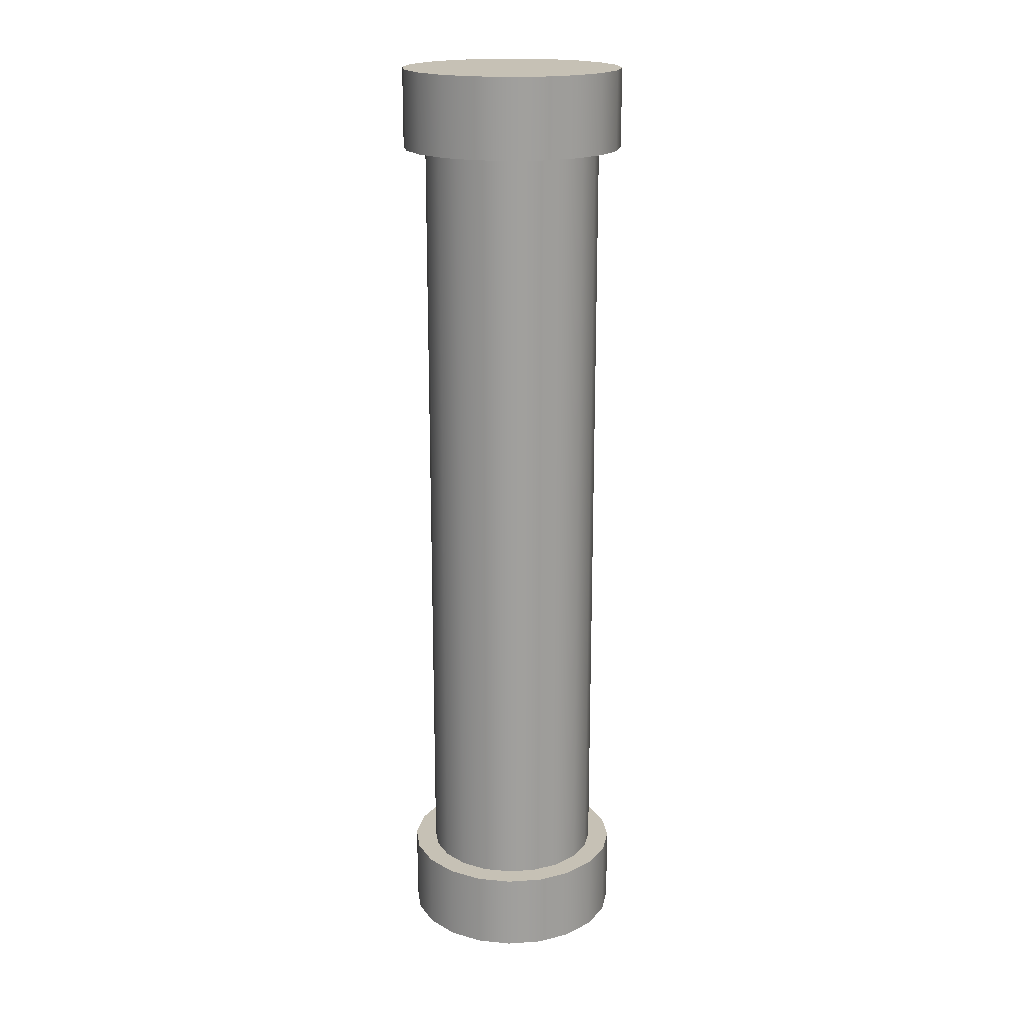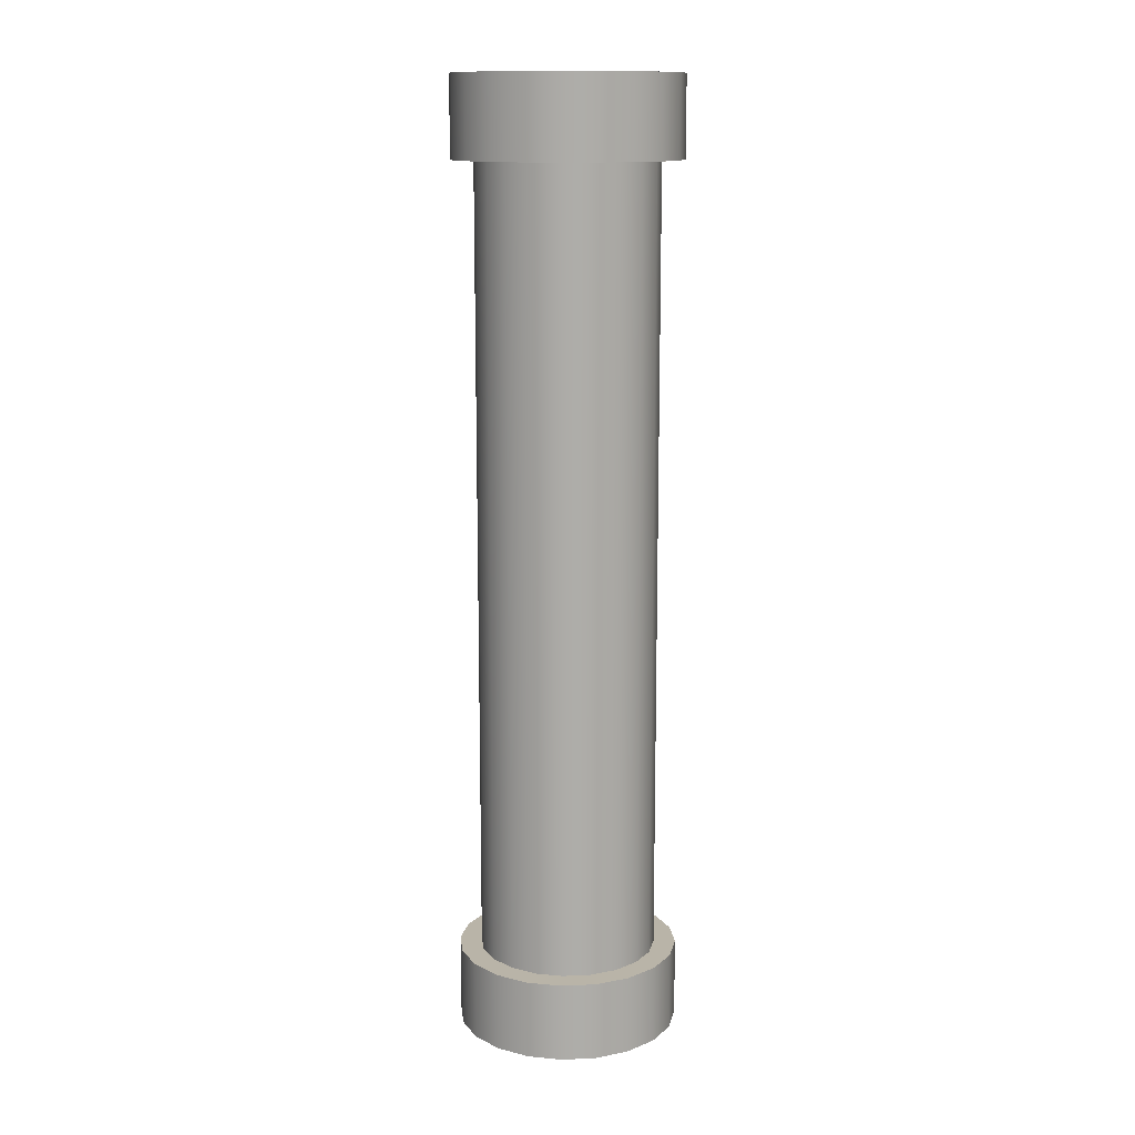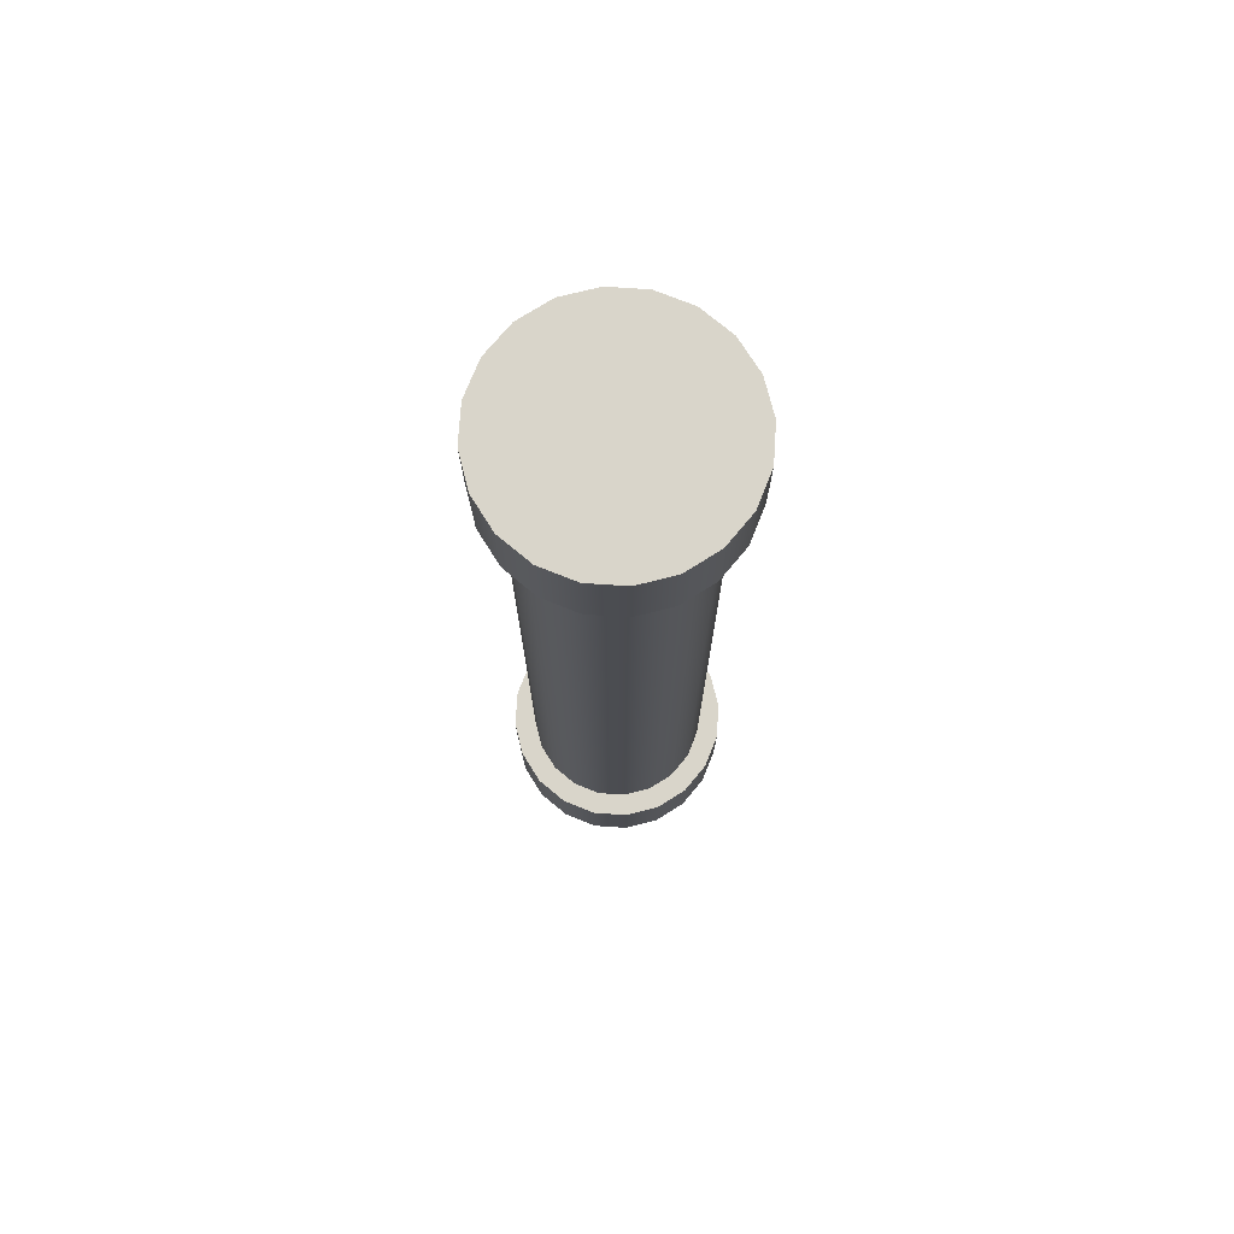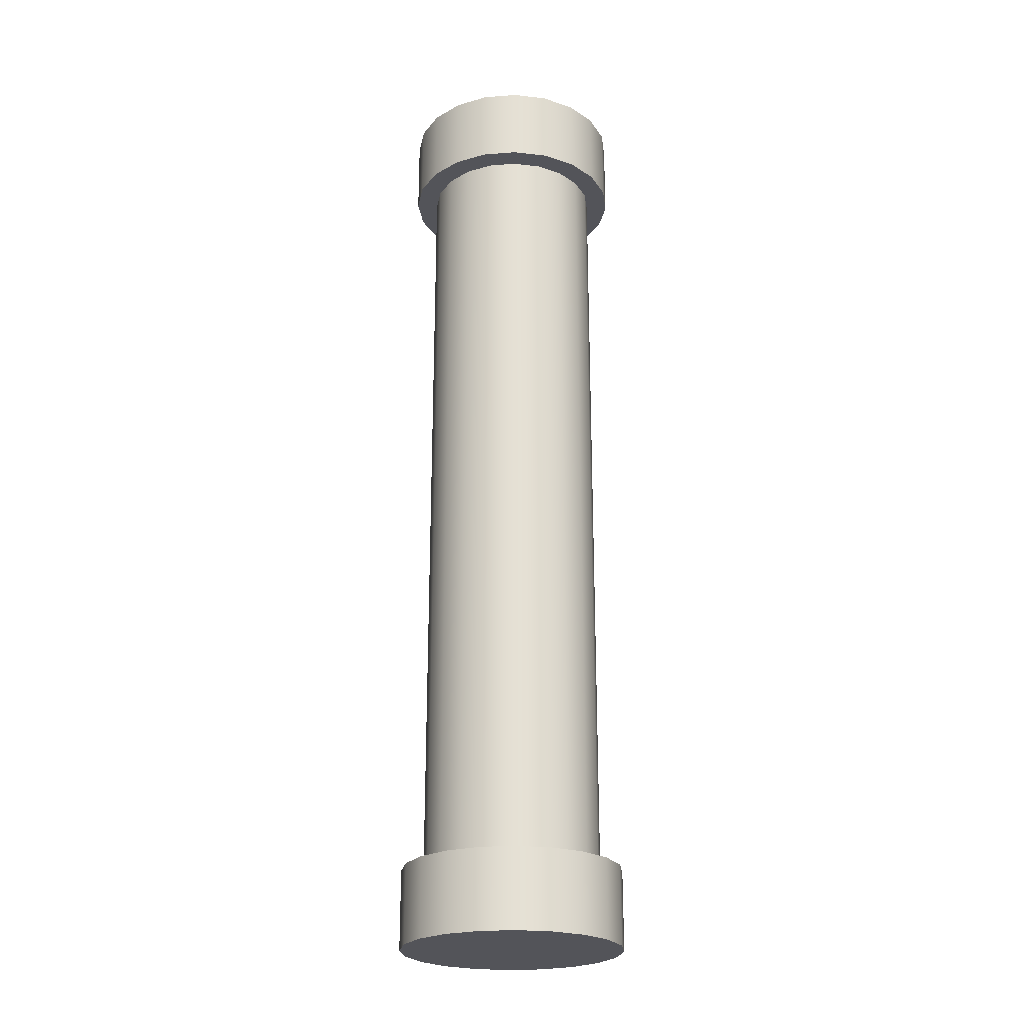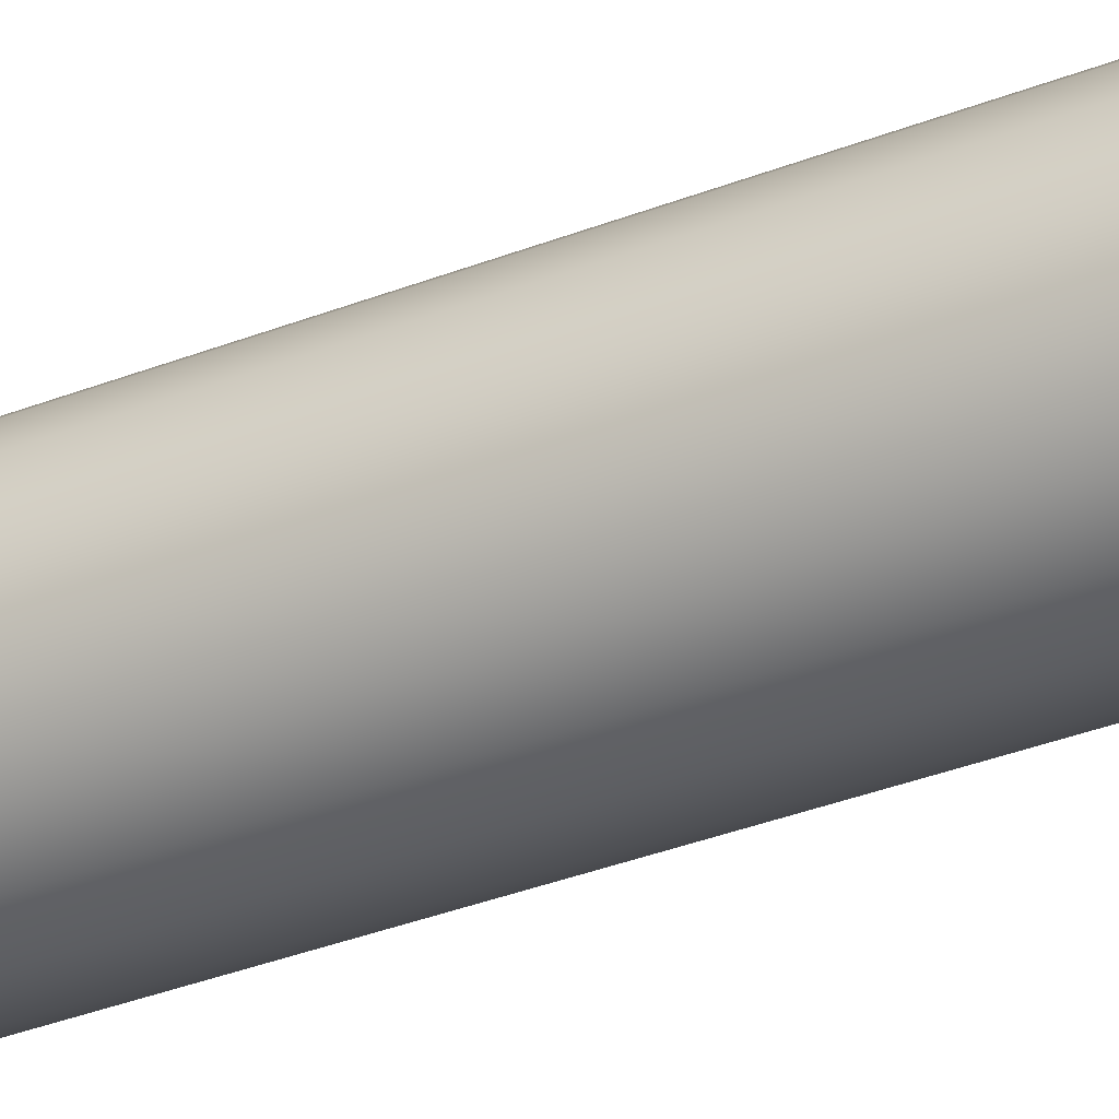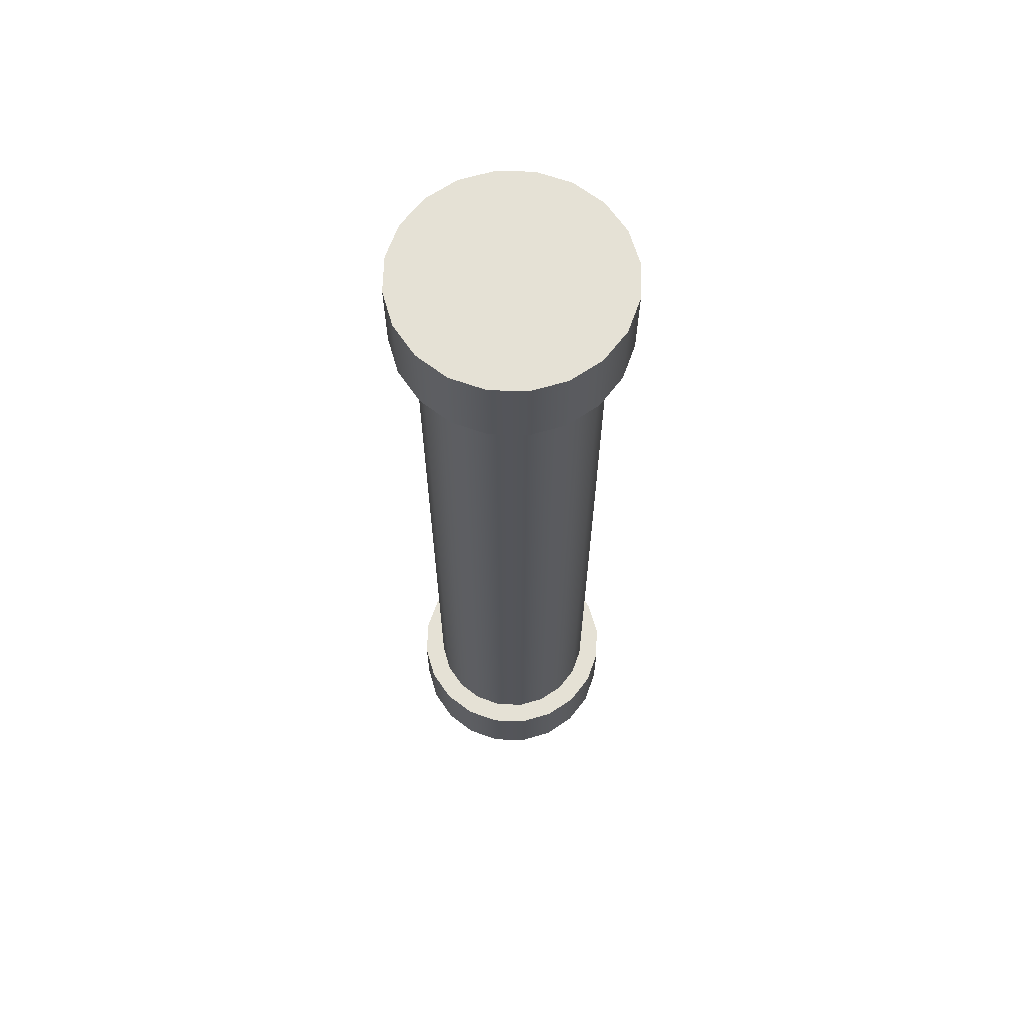
<metadata>
{"format":"obj","ext":"obj","renderer":"f3d","projection":"perspective","resolution":1024,"background":"white","views":[{"elev":18.8,"azim":-88.3,"up":"+Y"},{"elev":13.3,"azim":-15.1,"up":"+Y"},{"elev":74.4,"azim":-77.2,"up":"+Y"},{"elev":-23.9,"azim":16.3,"up":"+Y"},{"elev":-37.8,"azim":116.1,"up":"+Z"},{"elev":65.1,"azim":-7.3,"up":"+Y"}]}
</metadata>
<code>
g default
v -3.786 -0 -0.06953
v -3.818 -0 -0.1323
v -3.868 -0 -0.182
v -3.93 -0 -0.214
v -4 -0 -0.225
v -4.07 -0 -0.214
v -4.132 -0 -0.182
v -4.182 -0 -0.1323
v -4.214 -0 -0.06953
v -4.225 -0 -0
v -4.214 -0 0.06953
v -4.182 -0 0.1323
v -4.132 -0 0.182
v -4.07 -0 0.214
v -4 -0 0.225
v -3.93 -0 0.214
v -3.868 -0 0.182
v -3.818 -0 0.1323
v -3.786 -0 0.06953
v -3.775 -0 -0
v -3.786 2.4 -0.06953
v -3.818 2.4 -0.1323
v -3.868 2.4 -0.182
v -3.93 2.4 -0.214
v -4 2.4 -0.225
v -4.07 2.4 -0.214
v -4.132 2.4 -0.182
v -4.182 2.4 -0.1323
v -4.214 2.4 -0.06953
v -4.225 2.4 -0
v -4.214 2.4 0.06953
v -4.182 2.4 0.1323
v -4.132 2.4 0.182
v -4.07 2.4 0.214
v -4 2.4 0.225
v -3.93 2.4 0.214
v -3.868 2.4 0.182
v -3.818 2.4 0.1323
v -3.786 2.4 0.06953
v -3.775 2.4 -0
v -4 0 0
v -4 2.4 0
v -3.818 0.2 -0.1323
v -3.786 0.2 -0.06953
v -3.868 0.2 -0.182
v -3.93 0.2 -0.214
v -4 0.2 -0.225
v -4.07 0.2 -0.214
v -4.132 0.2 -0.182
v -4.182 0.2 -0.1323
v -4.214 0.2 -0.06953
v -4.225 0.2 -0
v -4.214 0.2 0.06953
v -4.182 0.2 0.1323
v -4.132 0.2 0.182
v -4.07 0.2 0.214
v -4 0.2 0.225
v -3.93 0.2 0.214
v -3.868 0.2 0.182
v -3.818 0.2 0.1323
v -3.786 0.2 0.06953
v -3.775 0.2 -0
v -3.733 -0 -0.08691
v -3.733 0.2 -0.08691
v -3.772 -0 -0.1653
v -3.772 0.2 -0.1653
v -3.835 -0 -0.2275
v -3.835 0.2 -0.2275
v -3.913 -0 -0.2675
v -3.913 0.2 -0.2675
v -4 -0 -0.2812
v -4 0.2 -0.2812
v -4.087 -0 -0.2675
v -4.087 0.2 -0.2675
v -4.165 -0 -0.2275
v -4.165 0.2 -0.2275
v -4.228 -0 -0.1653
v -4.228 0.2 -0.1653
v -4.267 -0 -0.08691
v -4.267 0.2 -0.08691
v -4.281 -0 0
v -4.281 0.2 0
v -4.267 -0 0.08691
v -4.267 0.2 0.08691
v -4.228 -0 0.1653
v -4.228 0.2 0.1653
v -4.165 -0 0.2275
v -4.165 0.2 0.2275
v -4.087 -0 0.2675
v -4.087 0.2 0.2675
v -4 -0 0.2812
v -4 0.2 0.2812
v -3.913 -0 0.2675
v -3.913 0.2 0.2675
v -3.835 -0 0.2275
v -3.835 0.2 0.2275
v -3.772 -0 0.1653
v -3.772 0.2 0.1653
v -3.733 -0 0.08691
v -3.733 0.2 0.08691
v -3.719 -0 0
v -3.719 0.2 0
v -3.818 2.2 -0.1323
v -3.786 2.2 -0.06953
v -3.868 2.2 -0.182
v -3.93 2.2 -0.214
v -4 2.2 -0.225
v -4.07 2.2 -0.214
v -4.132 2.2 -0.182
v -4.182 2.2 -0.1323
v -4.214 2.2 -0.06953
v -4.225 2.2 -0
v -4.214 2.2 0.06953
v -4.182 2.2 0.1323
v -4.132 2.2 0.182
v -4.07 2.2 0.214
v -4 2.2 0.225
v -3.93 2.2 0.214
v -3.868 2.2 0.182
v -3.818 2.2 0.1323
v -3.786 2.2 0.06953
v -3.775 2.2 -0
v -3.772 2.2 -0.1653
v -3.772 2.4 -0.1653
v -3.733 2.4 -0.08691
v -3.733 2.2 -0.08691
v -3.835 2.2 -0.2275
v -3.835 2.4 -0.2275
v -3.913 2.2 -0.2675
v -3.913 2.4 -0.2675
v -4 2.2 -0.2812
v -4 2.4 -0.2812
v -4.087 2.2 -0.2675
v -4.087 2.4 -0.2675
v -4.165 2.2 -0.2275
v -4.165 2.4 -0.2275
v -4.228 2.2 -0.1653
v -4.228 2.4 -0.1653
v -4.267 2.2 -0.08691
v -4.267 2.4 -0.08691
v -4.281 2.2 0
v -4.281 2.4 0
v -4.267 2.2 0.08691
v -4.267 2.4 0.08691
v -4.228 2.2 0.1653
v -4.228 2.4 0.1653
v -4.165 2.2 0.2275
v -4.165 2.4 0.2275
v -4.087 2.2 0.2675
v -4.087 2.4 0.2675
v -4 2.2 0.2812
v -4 2.4 0.2812
v -3.913 2.2 0.2675
v -3.913 2.4 0.2675
v -3.835 2.2 0.2275
v -3.835 2.4 0.2275
v -3.772 2.2 0.1653
v -3.772 2.4 0.1653
v -3.733 2.2 0.08691
v -3.733 2.4 0.08691
v -3.719 2.2 0
v -3.719 2.4 0
g PropZoo:pCylinder6
f 64 63 65 66
f 66 65 67 68
f 68 67 69 70
f 70 69 71 72
f 72 71 73 74
f 74 73 75 76
f 76 75 77 78
f 78 77 79 80
f 80 79 81 82
f 82 81 83 84
f 84 83 85 86
f 86 85 87 88
f 88 87 89 90
f 90 89 91 92
f 92 91 93 94
f 94 93 95 96
f 96 95 97 98
f 98 97 99 100
f 100 99 101 102
f 102 101 63 64
f 2 1 41
f 3 2 41
f 4 3 41
f 5 4 41
f 6 5 41
f 7 6 41
f 8 7 41
f 9 8 41
f 10 9 41
f 11 10 41
f 12 11 41
f 13 12 41
f 14 13 41
f 15 14 41
f 16 15 41
f 17 16 41
f 18 17 41
f 19 18 41
f 20 19 41
f 1 20 41
f 21 22 42
f 22 23 42
f 23 24 42
f 24 25 42
f 42 25 26 27
f 27 28 42
f 28 29 42
f 29 30 42
f 30 31 42
f 31 32 42
f 32 33 42
f 33 34 42
f 34 35 42
f 35 36 42
f 36 37 42
f 37 38 42
f 38 39 42
f 39 40 42
f 40 21 42
f 63 1 2 65
f 65 2 3 67
f 67 3 4 69
f 69 4 5 71
f 71 5 6 73
f 73 6 7 75
f 75 7 8 77
f 77 8 9 79
f 79 9 10 81
f 81 10 11 83
f 83 11 12 85
f 85 12 13 87
f 87 13 14 89
f 89 14 15 91
f 91 15 16 93
f 93 16 17 95
f 95 17 18 97
f 97 18 19 99
f 99 19 20 101
f 101 20 1 63
f 64 66 43 44
f 66 68 45 43
f 68 70 46 45
f 70 72 47 46
f 72 74 48 47
f 74 76 49 48
f 76 78 50 49
f 78 80 51 50
f 80 82 52 51
f 82 84 53 52
f 84 86 54 53
f 86 88 55 54
f 88 90 56 55
f 90 92 57 56
f 92 94 58 57
f 94 96 59 58
f 96 98 60 59
f 98 100 61 60
f 100 102 62 61
f 102 64 44 62
f 123 124 125 126
f 104 44 43 103
f 127 128 124 123
f 103 43 45 105
f 129 130 128 127
f 105 45 46 106
f 131 132 130 129
f 106 46 47 107
f 133 134 132 131
f 107 47 48 108
f 135 136 134 133
f 108 48 49 109
f 137 138 136 135
f 109 49 50 110
f 139 140 138 137
f 110 50 51 111
f 141 142 140 139
f 111 51 52 112
f 143 144 142 141
f 112 52 53 113
f 145 146 144 143
f 113 53 54 114
f 147 148 146 145
f 114 54 55 115
f 149 150 148 147
f 115 55 56 116
f 151 152 150 149
f 116 56 57 117
f 153 154 152 151
f 117 57 58 118
f 155 156 154 153
f 118 58 59 119
f 157 158 156 155
f 119 59 60 120
f 159 160 158 157
f 120 60 61 121
f 161 162 160 159
f 121 61 62 122
f 126 125 162 161
f 122 62 44 104
f 124 22 21 125
f 123 126 104 103
f 128 23 22 124
f 127 123 103 105
f 130 24 23 128
f 129 127 105 106
f 132 25 24 130
f 131 129 106 107
f 134 26 25 132
f 133 131 107 108
f 136 27 26 134
f 135 133 108 109
f 138 28 27 136
f 137 135 109 110
f 140 29 28 138
f 139 137 110 111
f 142 30 29 140
f 141 139 111 112
f 144 31 30 142
f 143 141 112 113
f 146 32 31 144
f 145 143 113 114
f 148 33 32 146
f 147 145 114 115
f 150 34 33 148
f 149 147 115 116
f 152 35 34 150
f 151 149 116 117
f 154 36 35 152
f 153 151 117 118
f 156 37 36 154
f 155 153 118 119
f 158 38 37 156
f 157 155 119 120
f 160 39 38 158
f 159 157 120 121
f 162 40 39 160
f 161 159 121 122
f 125 21 40 162
f 126 161 122 104

</code>
